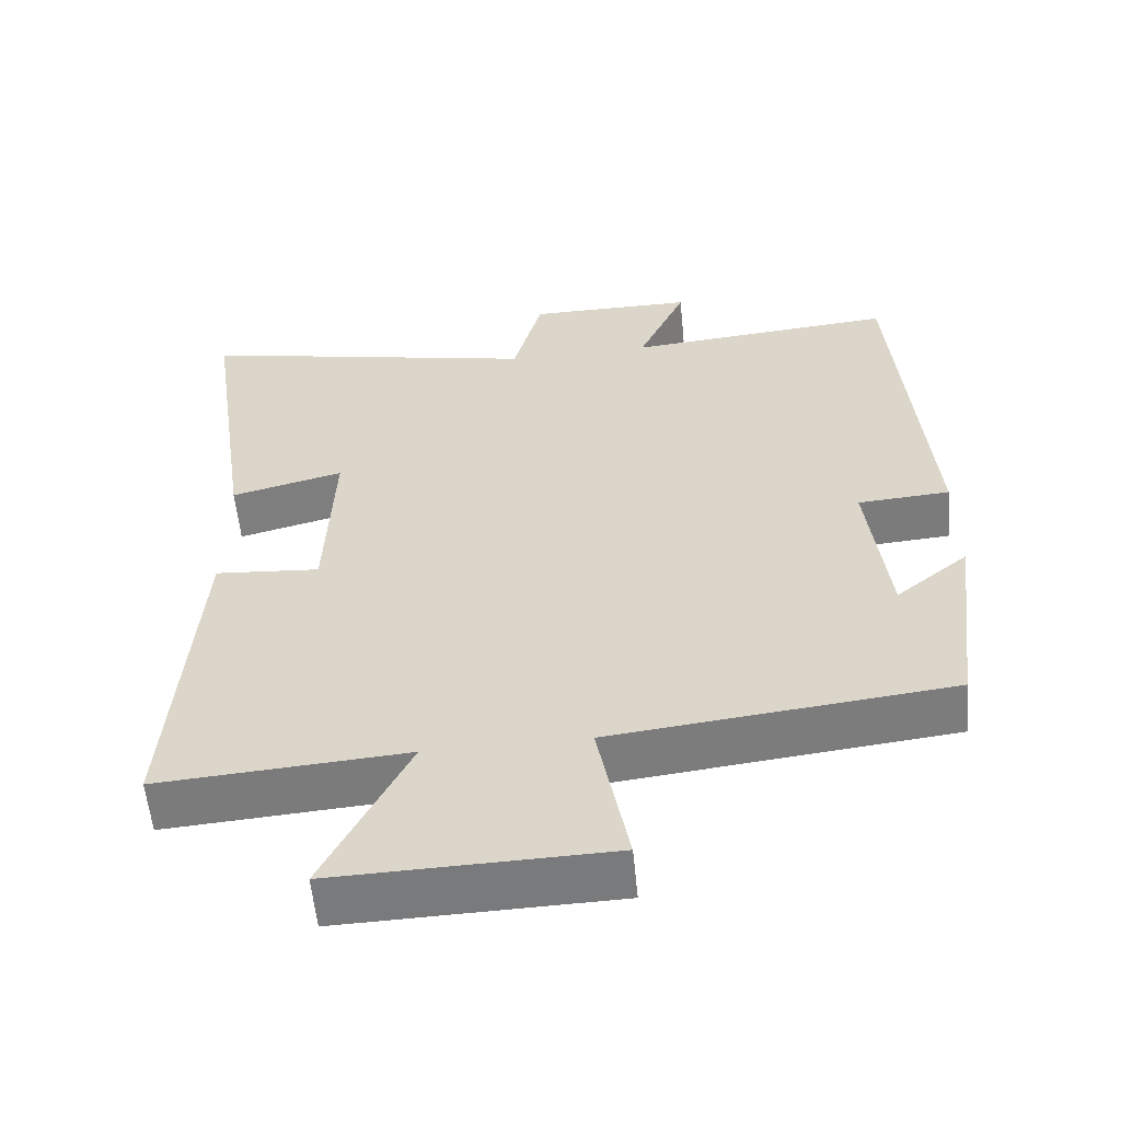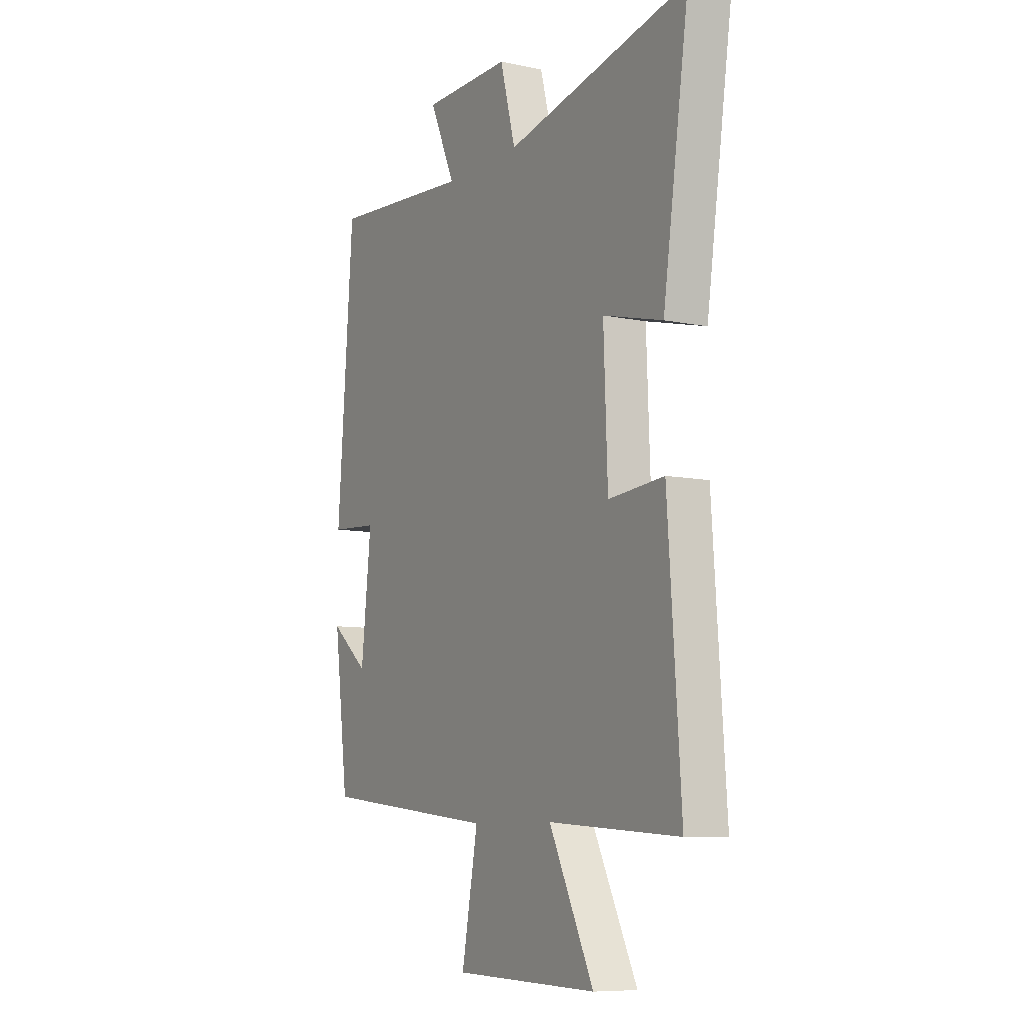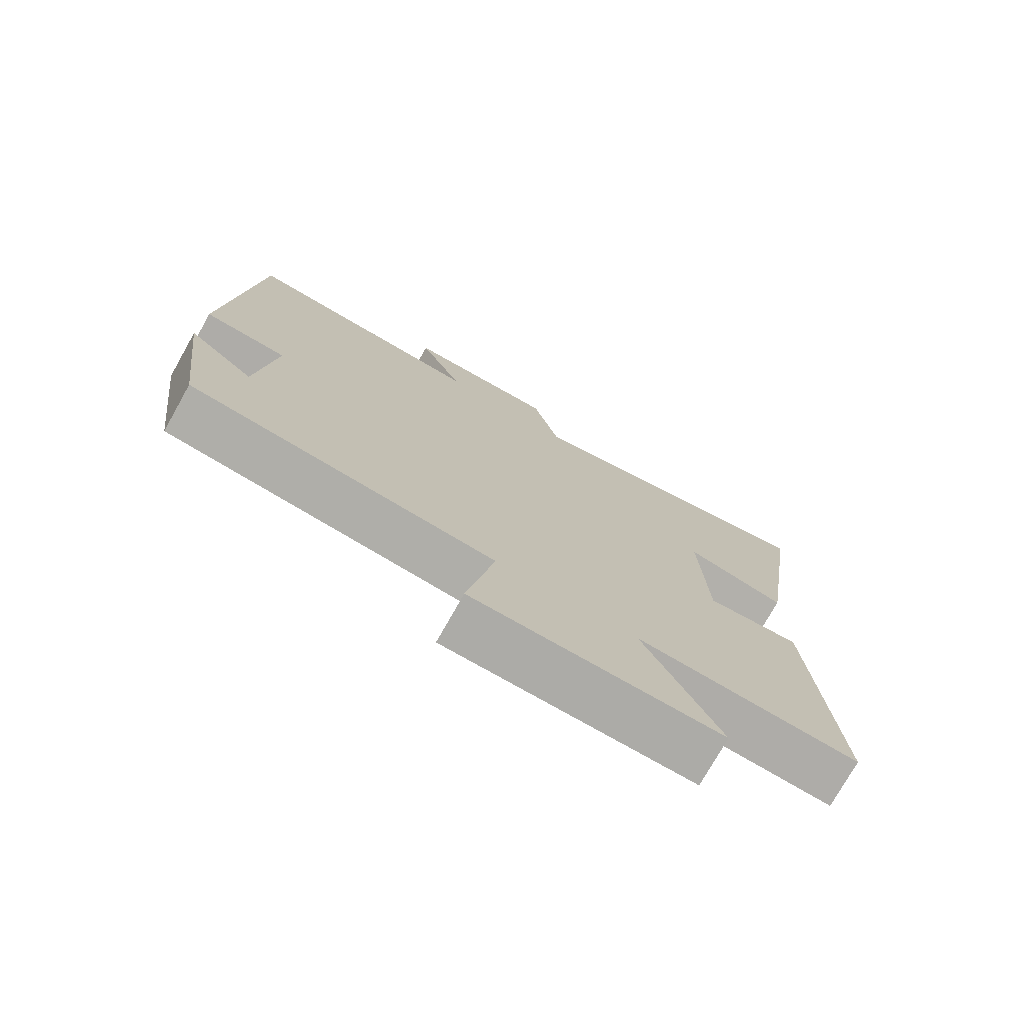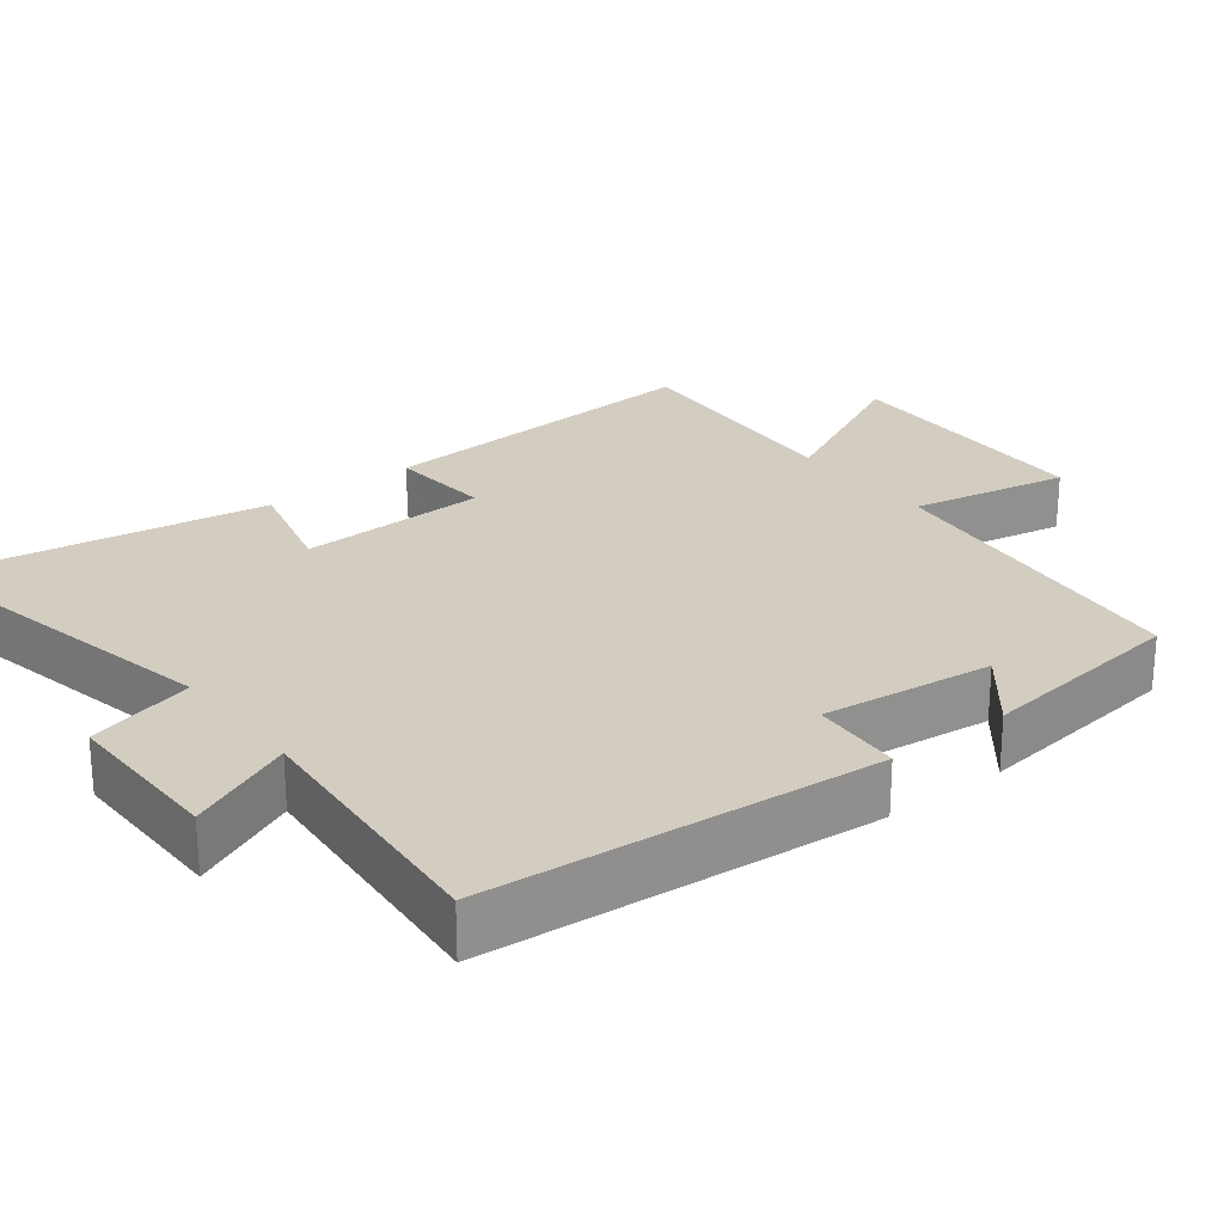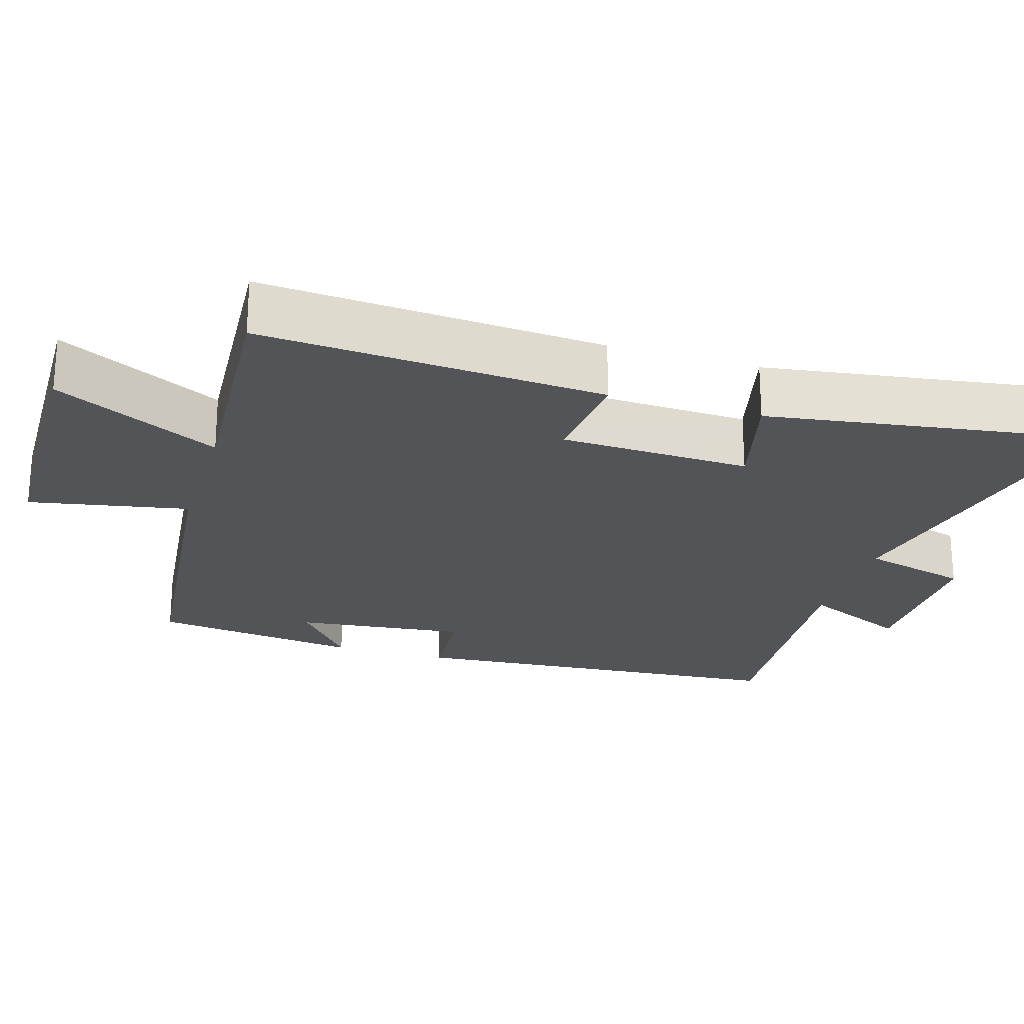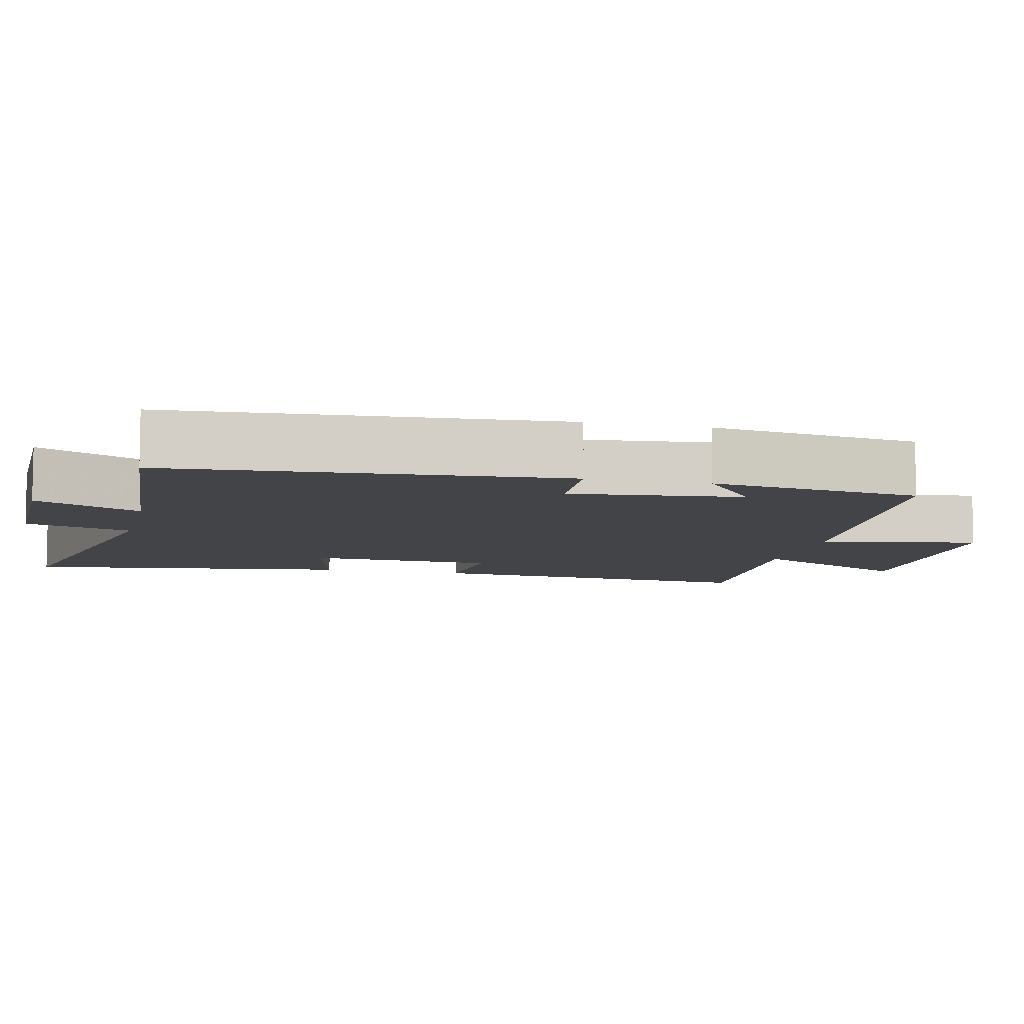
<metadata>
{"format":"obj","ext":"obj","renderer":"f3d","projection":"perspective","resolution":1024,"background":"white","views":[{"elev":-57.8,"azim":5.6,"up":"+Z"},{"elev":-8.5,"azim":-119.6,"up":"+Z"},{"elev":-75.7,"azim":150.6,"up":"+Z"},{"elev":24.8,"azim":52.4,"up":"+Y"},{"elev":-23.4,"azim":-106.9,"up":"+Y"},{"elev":-8.2,"azim":76.7,"up":"+Y"}]}
</metadata>
<code>
v 0.463 0.07 -0.452
v 0.011 0.07 -0.5
v 0.052 0.07 -0.717
v -0.314 0.07 -0.725
v -0.201 0.07 -0.5
v -0.533 0.07 -0.522
v -0.5 0.07 -0.055
v -0.359 0.07 -0.067
v -0.349 0.07 0.191
v -0.5 0.07 0.153
v -0.566 0.07 0.599
v -0.101 0.07 0.5
v -0.062 0.07 0.646
v 0.162 0.07 0.644
v 0.097 0.07 0.5
v 0.459 0.07 0.529
v 0.5 0.07 -0.003
v 0.377 0.07 -0.011
v 0.403 0.07 -0.245
v 0.5 0.07 -0.167
v 0.463 0 -0.452
v 0.011 0 -0.5
v 0.052 0 -0.717
v -0.314 0 -0.725
v -0.201 0 -0.5
v -0.533 0 -0.522
v -0.5 0 -0.055
v -0.359 0 -0.067
v -0.349 0 0.191
v -0.5 0 0.153
v -0.566 0 0.599
v -0.101 0 0.5
v -0.062 0 0.646
v 0.162 0 0.644
v 0.097 0 0.5
v 0.459 0 0.529
v 0.5 0 -0.003
v 0.377 0 -0.011
v 0.403 0 -0.245
v 0.5 0 -0.167
f 19 20 1
f 15 16 17 18
f 15 18 19
f 12 13 14 15
f 19 1 2
f 15 19 2
f 12 15 2
f 9 10 11 12
f 8 9 12 2
f 5 6 7 8
f 2 3 4 5
f 2 5 8
f 21 40 39
f 38 37 36 35
f 39 38 35
f 35 34 33 32
f 22 21 39
f 22 39 35
f 22 35 32
f 32 31 30 29
f 22 32 29 28
f 28 27 26 25
f 25 24 23 22
f 28 25 22
f 1 21 22 2
f 2 22 23 3
f 3 23 24 4
f 4 24 25 5
f 5 25 26 6
f 6 26 27 7
f 7 27 28 8
f 8 28 29 9
f 9 29 30 10
f 10 30 31 11
f 11 31 32 12
f 12 32 33 13
f 13 33 34 14
f 14 34 35 15
f 15 35 36 16
f 16 36 37 17
f 17 37 38 18
f 18 38 39 19
f 19 39 40 20
f 20 40 21 1

</code>
